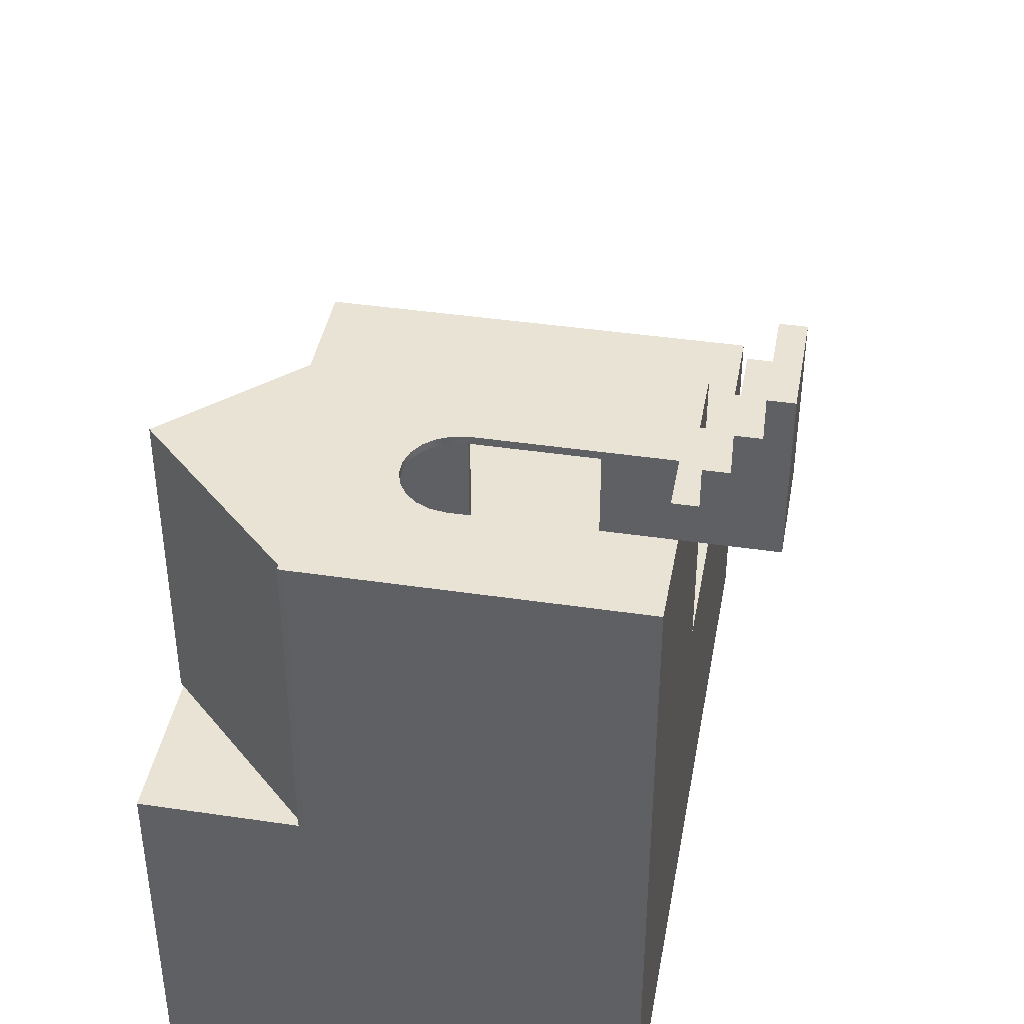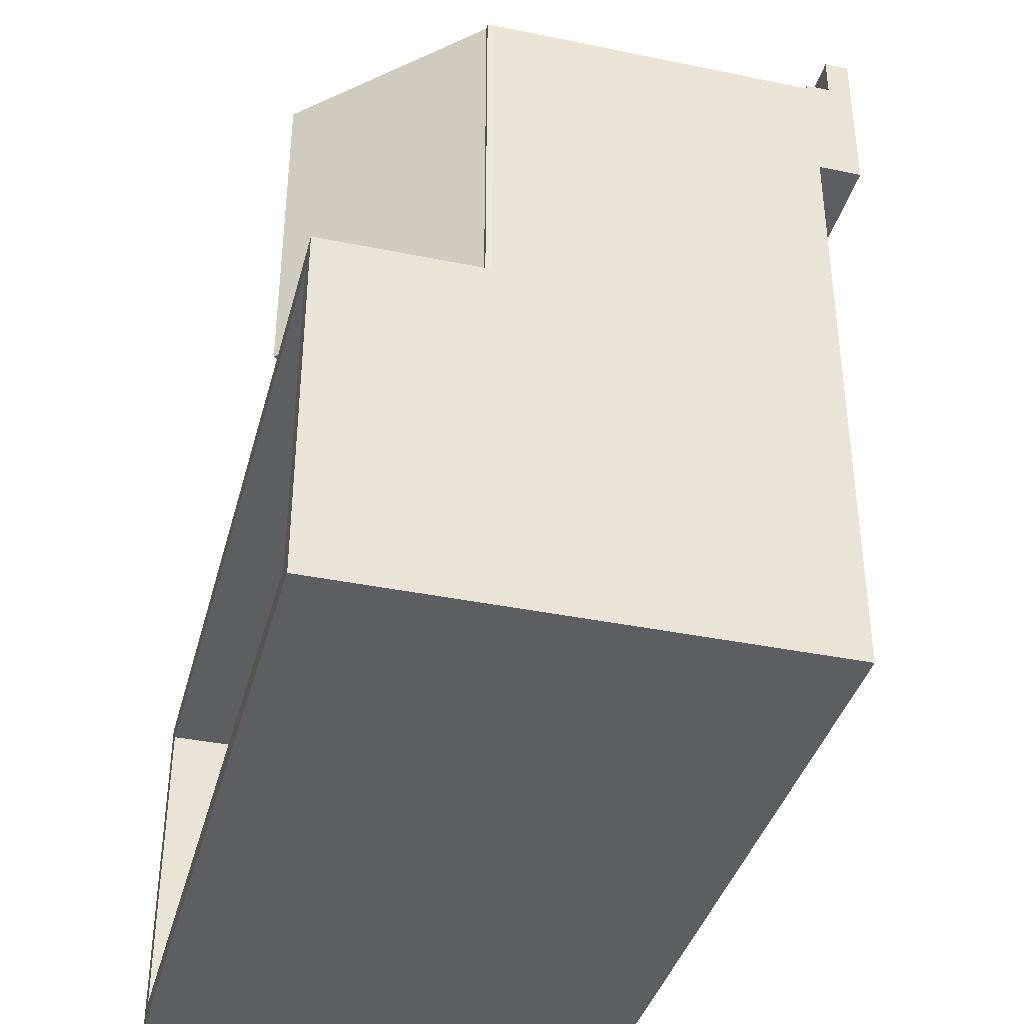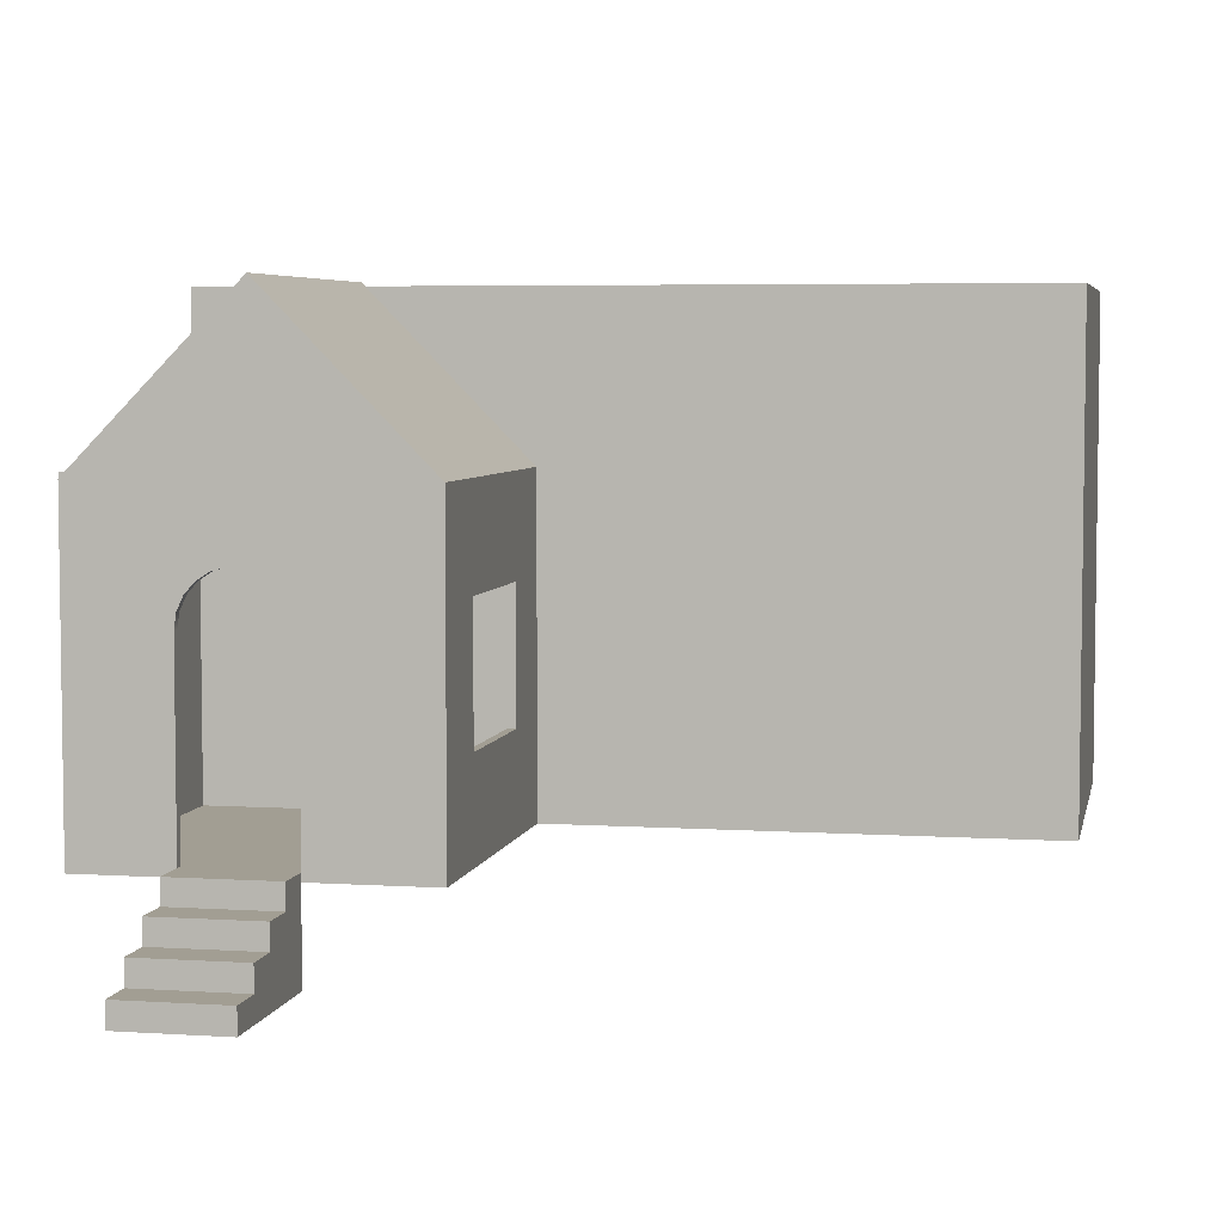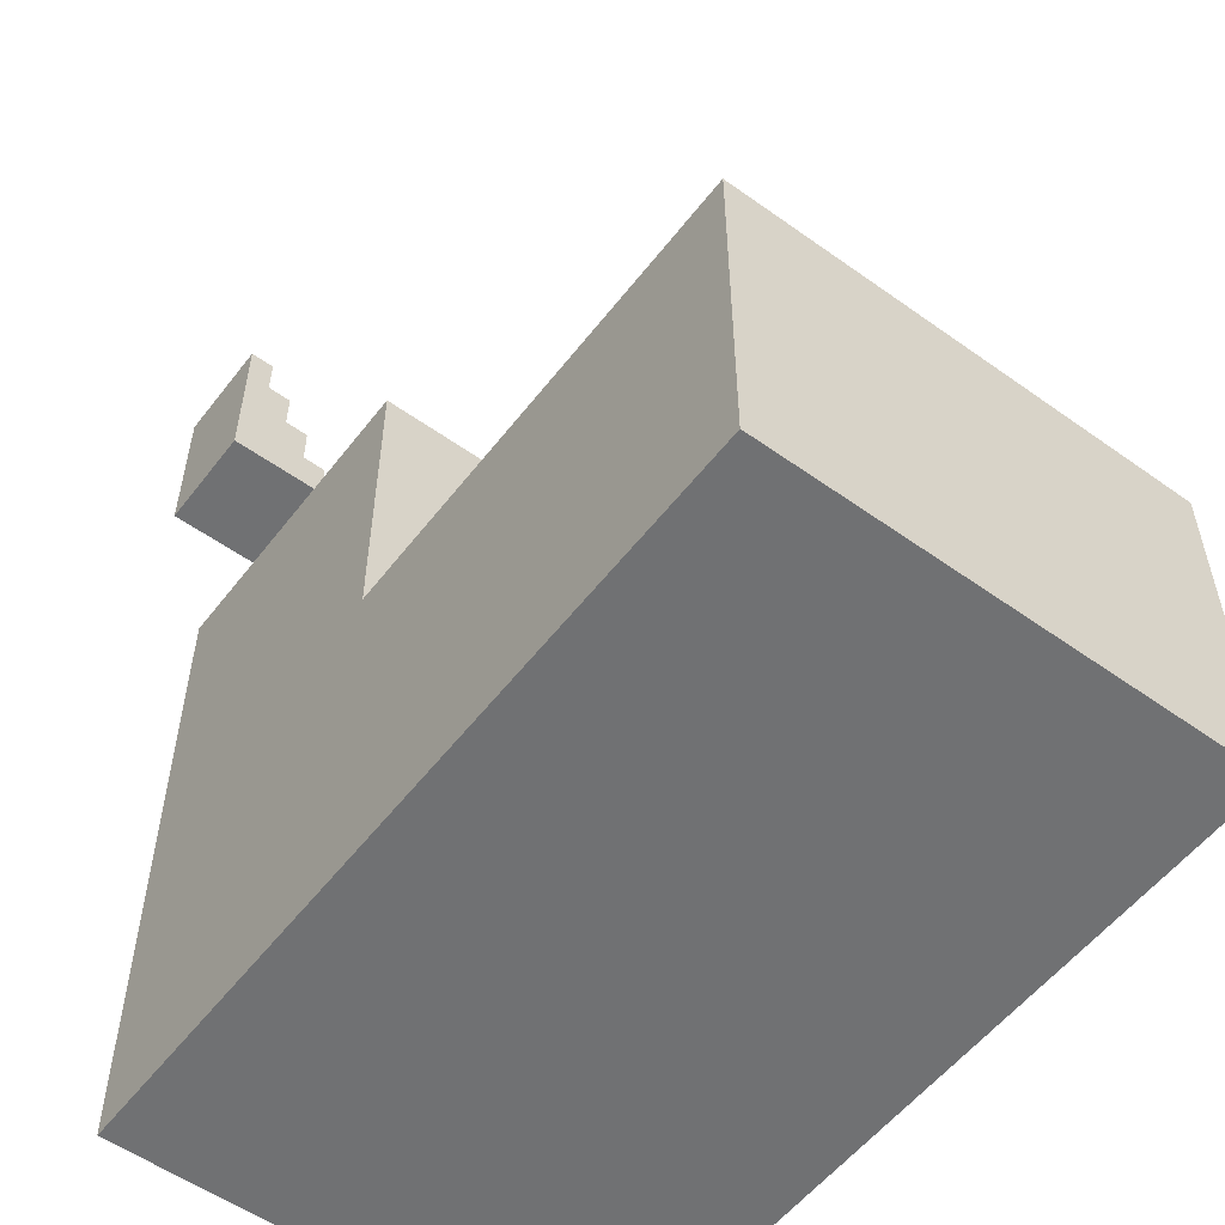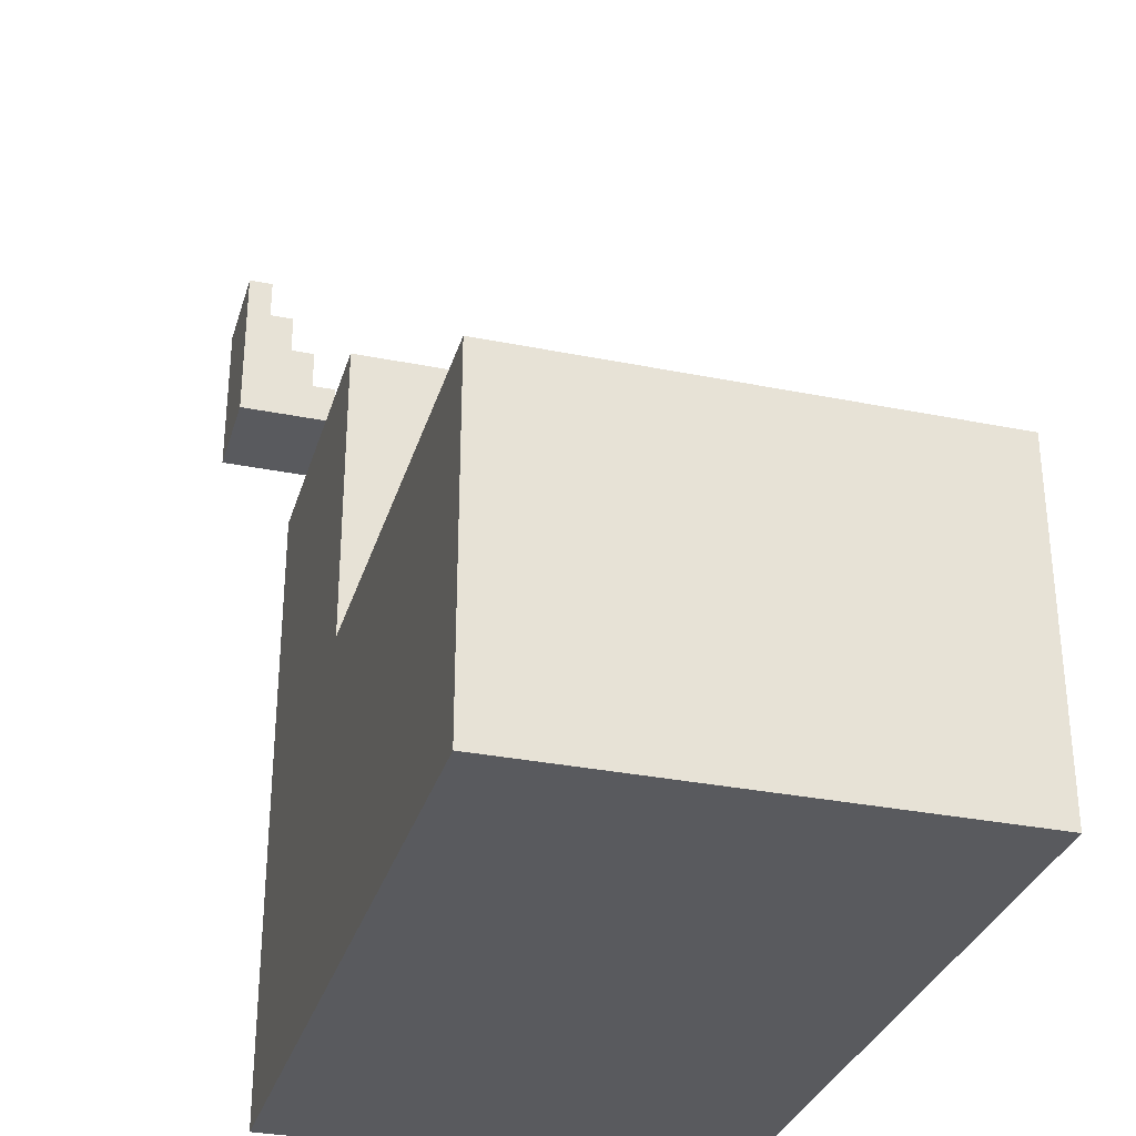
<metadata>
{"format":"obj","ext":"obj","renderer":"f3d","projection":"perspective","resolution":1024,"background":"white","views":[{"elev":41.1,"azim":-79.8,"up":"+Z"},{"elev":-38.2,"azim":-104.6,"up":"+Z"},{"elev":5.1,"azim":11.4,"up":"+Y"},{"elev":-55.1,"azim":53.0,"up":"+Z"},{"elev":-31.6,"azim":74.1,"up":"+Z"}]}
</metadata>
<code>
v -0.15 0.4 -0.2
v -0.1493 0.4071 -0.2
v -0.1431 0.407 -0.2
v 0.04578 0.6 -0.2
v -0.15 0.6 -0.2
v 0.8246 0.4 -0.2254
v -0.1246 0.4 -0.2254
v -0.1246 0.6 -0.2254
v 0.8246 0.6 -0.2254
v 0.8246 0.4 -0.6246
v 0.8246 0.4 -0.2254
v 0.8246 0.6 -0.2254
v 0.8246 0.6 -0.6246
v -0.1246 0.4 -0.6246
v 0.8246 0.4 -0.6246
v 0.8246 0.6 -0.6246
v -0.1246 0.6 -0.6246
v -0.1246 0.4 -0.2254
v -0.1246 0.4 -0.6246
v -0.1246 0.6 -0.6246
v -0.1246 0.6 -0.2254
v -0.1246 0.6 -0.2254
v -0.1246 0.6 -0.6246
v 0.8246 0.6 -0.6246
v 0.8246 0.6 -0.2254
v -0.15 0.6 -0.65
v -0.15 0.6 -0.2
v 0.04578 0.6 -0.2
v 0.05422 0.6 -0.2
v 0.85 0.6 -0.2
v 0.85 0.6 -0.65
v 0.05422 0.6 -0.2
v 0.04578 0.6 -0.2
v 0.05 0.6043 -0.2
v 0.25 0.4 -0.2
v 0.25 0 -0.2
v 0.85 0 -0.2
v 0.85 0.6 -0.2
v 0.05422 0.6 -0.2
v 0.85 0.6 -0.2
v 0.85 0 -0.2
v 0.85 0 -0.65
v 0.85 0.6 -0.65
v 0.25 0 -0.2
v 0.25 0.4 -0.2
v 0.25 0.4 0.2
v 0.25 0 0.2
v 0.25 0.28 -0.1
v 0.25 0.12 -0.1
v 0.25 0.12 0.09
v 0.25 0.28 0.09
v -0.1246 0.4 -0.2254
v 0.8246 0.4 -0.2254
v 0.8246 0.4 -0.6246
v -0.1246 0.4 -0.6246
v 0.85 0 -0.65
v -0.15 0 -0.65
v -0.15 0.6 -0.65
v 0.85 0.6 -0.65
v 0.05 0.6043 0.2
v 0.25 0.4 0.2
v 0.25 0.4 -0.2
v 0.05422 0.6 -0.2
v 0.05 0.6043 -0.2
v -0.1431 0.407 0.2
v 0.05 0.6043 0.2
v 0.05 0.6043 -0.2
v 0.04578 0.6 -0.2
v -0.1431 0.407 -0.2
v 0.1 -0.08 0.35
v -0.03 -0.08 0.35
v -0.03 -0.08 0.4
v 0.1 -0.08 0.4
v -0.03 -0.11 0.2
v 0.1 -0.11 0.2
v 0.1 -0.11 0.4
v -0.03 -0.11 0.4
v -0.03 -0.11 0.4
v 0.1 -0.11 0.4
v 0.1 -0.08 0.4
v -0.03 -0.08 0.4
v 0.1 -0.05 0.3
v -0.03 -0.05 0.3
v -0.03 -0.05 0.35
v 0.1 -0.05 0.35
v -0.03 -0.05 0.35
v -0.03 -0.08 0.35
v 0.1 -0.08 0.35
v 0.1 -0.05 0.35
v 0.1 -0.02 0.25
v -0.03 -0.02 0.25
v -0.03 -0.02 0.3
v 0.1 -0.02 0.3
v -0.03 -0.02 0.3
v -0.03 -0.05 0.3
v 0.1 -0.05 0.3
v 0.1 -0.02 0.3
v -0.03 0 0.2
v 0.1 0 0.2
v 0.1 -0.11 0.2
v -0.03 -0.11 0.2
v 0.1 0 0.2
v 0.1 0.01 0.2
v 0.1 0.01 0.25
v 0.1 -0.02 0.25
v 0.1 -0.02 0.3
v 0.1 -0.05 0.3
v 0.1 -0.05 0.35
v 0.1 -0.08 0.35
v 0.1 -0.08 0.4
v 0.1 -0.11 0.4
v 0.1 -0.11 0.2
v -0.03 0 0.2
v -0.03 -0.11 0.2
v -0.03 -0.11 0.4
v -0.03 -0.08 0.4
v -0.03 -0.08 0.35
v -0.03 -0.05 0.35
v -0.03 -0.05 0.3
v -0.03 -0.02 0.3
v -0.03 -0.02 0.25
v -0.03 0.01 0.25
v -0.03 0.01 0.2
v -0.03 0.01 0.25
v -0.03 -0.02 0.25
v 0.1 -0.02 0.25
v 0.1 0.01 0.25
v -0.03 0 0.2
v -0.03 0.01 0.2
v -0.03 0.25 0.2
v -0.02737 0.2683 0.2
v -0.01968 0.2851 0.2
v -0.007566 0.2991 0.2
v 0.007998 0.3091 0.2
v 0.02575 0.3143 0.2
v 0.04425 0.3143 0.2
v 0.062 0.3091 0.2
v 0.07757 0.2991 0.2
v 0.08968 0.2851 0.2
v 0.09737 0.2683 0.2
v 0.1 0.25 0.2
v 0.1 0.01 0.2
v 0.1 0 0.2
v 0.25 0 0.2
v 0.25 0.4 0.2
v 0.05 0.6043 0.2
v -0.1431 0.407 0.2
v -0.1493 0.4071 0.2
v -0.15 0.4 0.2
v -0.15 0 0.2
v 0.24 0.12 0.09
v 0.24 0.28 0.09
v 0.25 0.28 0.09
v 0.25 0.12 0.09
v 0.24 0.12 -0.1
v 0.24 0.12 0.09
v 0.25 0.12 0.09
v 0.25 0.12 -0.1
v 0.24 0.28 -0.1
v 0.24 0.12 -0.1
v 0.25 0.12 -0.1
v 0.25 0.28 -0.1
v 0.24 0.28 0.09
v 0.24 0.28 -0.1
v 0.25 0.28 -0.1
v 0.25 0.28 0.09
v 0.24 0.4 0.19
v -0.14 0.4 0.19
v -0.14 0.4 -0.19
v 0.24 0.4 -0.19
v -0.1431 0.407 0.2
v -0.1431 0.407 -0.2
v -0.1493 0.4071 -0.2
v -0.1493 0.4071 0.2
v -0.15 0.4 0.2
v -0.1493 0.4071 0.2
v -0.1493 0.4071 -0.2
v -0.15 0.4 -0.2
v 0.1 0.01 0.2
v 0.1 0.01 0.19
v 0.24 0.01 0.19
v 0.24 0.01 -0.19
v -0.14 0.01 -0.19
v -0.14 0.01 0.19
v -0.03 0.01 0.19
v -0.03 0.01 0.2
v -0.03 0.01 0.25
v 0.1 0.01 0.25
v 0.25 0 0.2
v 0.1 0 0.2
v -0.03 0 0.2
v -0.15 0 0.2
v -0.15 0 -0.65
v 0.85 0 -0.65
v 0.85 0 -0.2
v 0.25 0 -0.2
v 0.1 0.01 0.19
v 0.1 0.01 0.2
v 0.1 0.25 0.2
v 0.1 0.25 0.19
v 0.24 0.01 0.19
v 0.1 0.01 0.19
v 0.1 0.25 0.19
v 0.09737 0.2683 0.19
v 0.08968 0.2851 0.19
v 0.07757 0.2991 0.19
v 0.062 0.3091 0.19
v 0.04425 0.3143 0.19
v 0.02575 0.3143 0.19
v 0.007998 0.3091 0.19
v -0.007566 0.2991 0.19
v -0.01968 0.2851 0.19
v -0.02737 0.2683 0.19
v -0.03 0.25 0.19
v -0.03 0.01 0.19
v -0.14 0.01 0.19
v -0.14 0.4 0.19
v 0.24 0.4 0.19
v -0.15 0 0.2
v -0.15 0.4 0.2
v -0.15 0.4 -0.2
v -0.15 0.6 -0.2
v -0.15 0.6 -0.65
v -0.15 0 -0.65
v 0.1 0.25 0.2
v 0.09737 0.2683 0.2
v 0.08968 0.2851 0.2
v 0.07757 0.2991 0.2
v 0.062 0.3091 0.2
v 0.04425 0.3143 0.2
v 0.02575 0.3143 0.2
v 0.007998 0.3091 0.2
v -0.007566 0.2991 0.2
v -0.01968 0.2851 0.2
v -0.02737 0.2683 0.2
v -0.03 0.25 0.2
v -0.03 0.25 0.19
v -0.02737 0.2683 0.19
v -0.01968 0.2851 0.19
v -0.007566 0.2991 0.19
v 0.007998 0.3091 0.19
v 0.02575 0.3143 0.19
v 0.04425 0.3143 0.19
v 0.062 0.3091 0.19
v 0.07757 0.2991 0.19
v 0.08968 0.2851 0.19
v 0.09737 0.2683 0.19
v 0.1 0.25 0.19
v -0.03 0.01 0.2
v -0.03 0.01 0.19
v -0.03 0.25 0.19
v -0.03 0.25 0.2
v -0.14 0.01 0.19
v -0.14 0.01 -0.19
v -0.14 0.4 -0.19
v -0.14 0.4 0.19
v 0.24 0.12 -0.1
v 0.24 0.28 -0.1
v 0.24 0.28 0.09
v 0.24 0.12 0.09
v 0.24 0.01 -0.19
v 0.24 0.01 0.19
v 0.24 0.4 0.19
v 0.24 0.4 -0.19
v -0.14 0.01 -0.19
v 0.24 0.01 -0.19
v 0.24 0.4 -0.19
v -0.14 0.4 -0.19
g 1a83d230-e30d-11ea-ad1e-54bf646e7e1f
f 1 2 5
f 5 2 3
f 5 3 4
g 1a861c06-e30d-11ea-aa97-54bf646e7e1f
f 6 7 9
f 9 7 8
g 1a888cf8-e30d-11ea-8d27-54bf646e7e1f
f 10 11 13
f 13 11 12
g 1a8a889e-e30d-11ea-a51d-54bf646e7e1f
f 14 15 17
f 17 15 16
g 1a8c365a-e30d-11ea-8c97-54bf646e7e1f
f 18 19 21
f 21 19 20
g 1a8dbcd4-e30d-11ea-821d-54bf646e7e1f
f 23 27 22
f 22 27 28
f 22 28 29
f 27 23 26
f 26 23 24
f 26 24 31
f 31 24 25
f 31 25 30
f 30 25 29
f 29 25 22
g 16a94608-e30d-11ea-9f2a-54bf646e7e1f
f 32 33 34
g 1a1163ba-e30d-11ea-a423-54bf646e7e1f
f 36 37 35
f 35 37 38
f 35 38 39
g 1a135f80-e30d-11ea-ba8a-54bf646e7e1f
f 41 42 40
f 40 42 43
g 16a9942c-e30d-11ea-9d74-54bf646e7e1f
f 45 48 44
f 44 48 49
f 44 49 50
f 48 45 51
f 51 45 46
f 51 46 47
f 51 47 50
f 50 47 44
g 19a44c9e-e30d-11ea-909c-54bf646e7e1f
f 52 53 55
f 55 53 54
g 19a6966c-e30d-11ea-9635-54bf646e7e1f
f 56 57 59
f 59 57 58
g 19445474-e30d-11ea-94d0-54bf646e7e1f
f 64 60 63
f 63 60 61
f 63 61 62
g 1945db18-e30d-11ea-96b3-54bf646e7e1f
f 69 65 68
f 68 65 66
f 68 66 67
g 18de1ac0-e30d-11ea-92f3-54bf646e7e1f
f 70 71 73
f 73 71 72
g 18df7a4a-e30d-11ea-8380-54bf646e7e1f
f 74 75 77
f 77 75 76
g 18e0b2c8-e30d-11ea-b547-54bf646e7e1f
f 78 79 81
f 81 79 80
g 189d69a4-e30d-11ea-9559-54bf646e7e1f
f 82 83 85
f 85 83 84
g 189fda9e-e30d-11ea-a739-54bf646e7e1f
f 87 88 86
f 86 88 89
g 1858c110-e30d-11ea-8c8b-54bf646e7e1f
f 90 91 93
f 93 91 92
g 185b8036-e30d-11ea-abac-54bf646e7e1f
f 95 96 94
f 94 96 97
g 1816d79c-e30d-11ea-9fbb-54bf646e7e1f
f 98 99 101
f 101 99 100
g 1817c1f6-e30d-11ea-8930-54bf646e7e1f
f 103 104 102
f 102 104 105
f 102 105 112
f 112 105 107
f 112 107 109
f 109 107 108
f 105 106 107
f 110 111 109
f 109 111 112
g 181996ae-e30d-11ea-9b99-54bf646e7e1f
f 114 121 113
f 113 121 122
f 113 122 123
f 115 117 114
f 114 117 119
f 114 119 121
f 121 119 120
f 115 116 117
f 117 118 119
g 181a8124-e30d-11ea-a3cb-54bf646e7e1f
f 125 126 124
f 124 126 127
g 16aa0962-e30d-11ea-b019-54bf646e7e1f
f 128 129 150
f 150 129 130
f 150 130 149
f 149 130 131
f 149 131 132
f 149 132 147
f 147 132 133
f 147 133 134
f 134 135 147
f 147 135 146
f 146 135 136
f 146 136 137
f 146 137 145
f 145 137 138
f 145 138 139
f 139 140 145
f 145 140 141
f 145 141 144
f 144 141 142
f 144 142 143
f 147 148 149
g 17b70688-e30d-11ea-920c-54bf646e7e1f
f 151 152 154
f 154 152 153
g 17b8b424-e30d-11ea-9b86-54bf646e7e1f
f 155 156 158
f 158 156 157
g 17b9ec98-e30d-11ea-89cd-54bf646e7e1f
f 159 160 162
f 162 160 161
g 17bb4c36-e30d-11ea-88b7-54bf646e7e1f
f 163 164 166
f 166 164 165
g 17740b82-e30d-11ea-84ff-54bf646e7e1f
f 167 168 170
f 170 168 169
g 17751cec-e30d-11ea-b351-54bf646e7e1f
f 172 173 171
f 171 173 174
g 17762e5e-e30d-11ea-bab4-54bf646e7e1f
f 175 176 178
f 178 176 177
g 1732223e-e30d-11ea-b35b-54bf646e7e1f
f 180 186 179
f 179 186 187
f 179 187 188
f 181 182 180
f 180 182 183
f 180 183 185
f 185 183 184
f 185 186 180
g 1732e574-e30d-11ea-8069-54bf646e7e1f
f 189 190 196
f 196 190 191
f 196 191 192
f 192 193 196
f 196 193 194
f 196 194 195
g 16d7a80a-e30d-11ea-853a-54bf646e7e1f
f 198 199 197
f 197 199 200
g 16a80d9c-e30d-11ea-bf7b-54bf646e7e1f
f 202 203 201
f 201 203 218
f 218 203 204
f 218 204 205
f 205 206 218
f 218 206 207
f 218 207 208
f 218 208 217
f 217 208 209
f 217 209 210
f 210 211 217
f 217 211 212
f 217 212 213
f 213 214 217
f 217 214 216
f 216 214 215
g 16a8f7ee-e30d-11ea-9e9f-54bf646e7e1f
f 220 221 219
f 219 221 224
f 224 221 223
f 223 221 222
g 16d66f76-e30d-11ea-a856-54bf646e7e1f
f 248 225 247
f 247 225 226
f 247 226 227
f 247 227 246
f 246 227 228
f 246 228 245
f 245 228 229
f 245 229 244
f 244 229 230
f 244 230 243
f 243 230 231
f 243 231 242
f 242 231 232
f 242 232 241
f 241 232 233
f 241 233 240
f 240 233 234
f 240 234 239
f 239 234 235
f 239 235 238
f 238 235 237
f 237 235 236
g 16d70bba-e30d-11ea-938f-54bf646e7e1f
f 250 251 249
f 249 251 252
g 16a7e68a-e30d-11ea-baf2-54bf646e7e1f
f 253 254 256
f 256 254 255
g 16a85bb4-e30d-11ea-a7fd-54bf646e7e1f
f 260 257 261
f 261 257 258
f 261 258 264
f 264 258 259
f 264 259 263
f 263 259 262
f 262 259 260
f 262 260 261
g 16a8a9cc-e30d-11ea-9e4f-54bf646e7e1f
f 265 266 268
f 268 266 267

</code>
